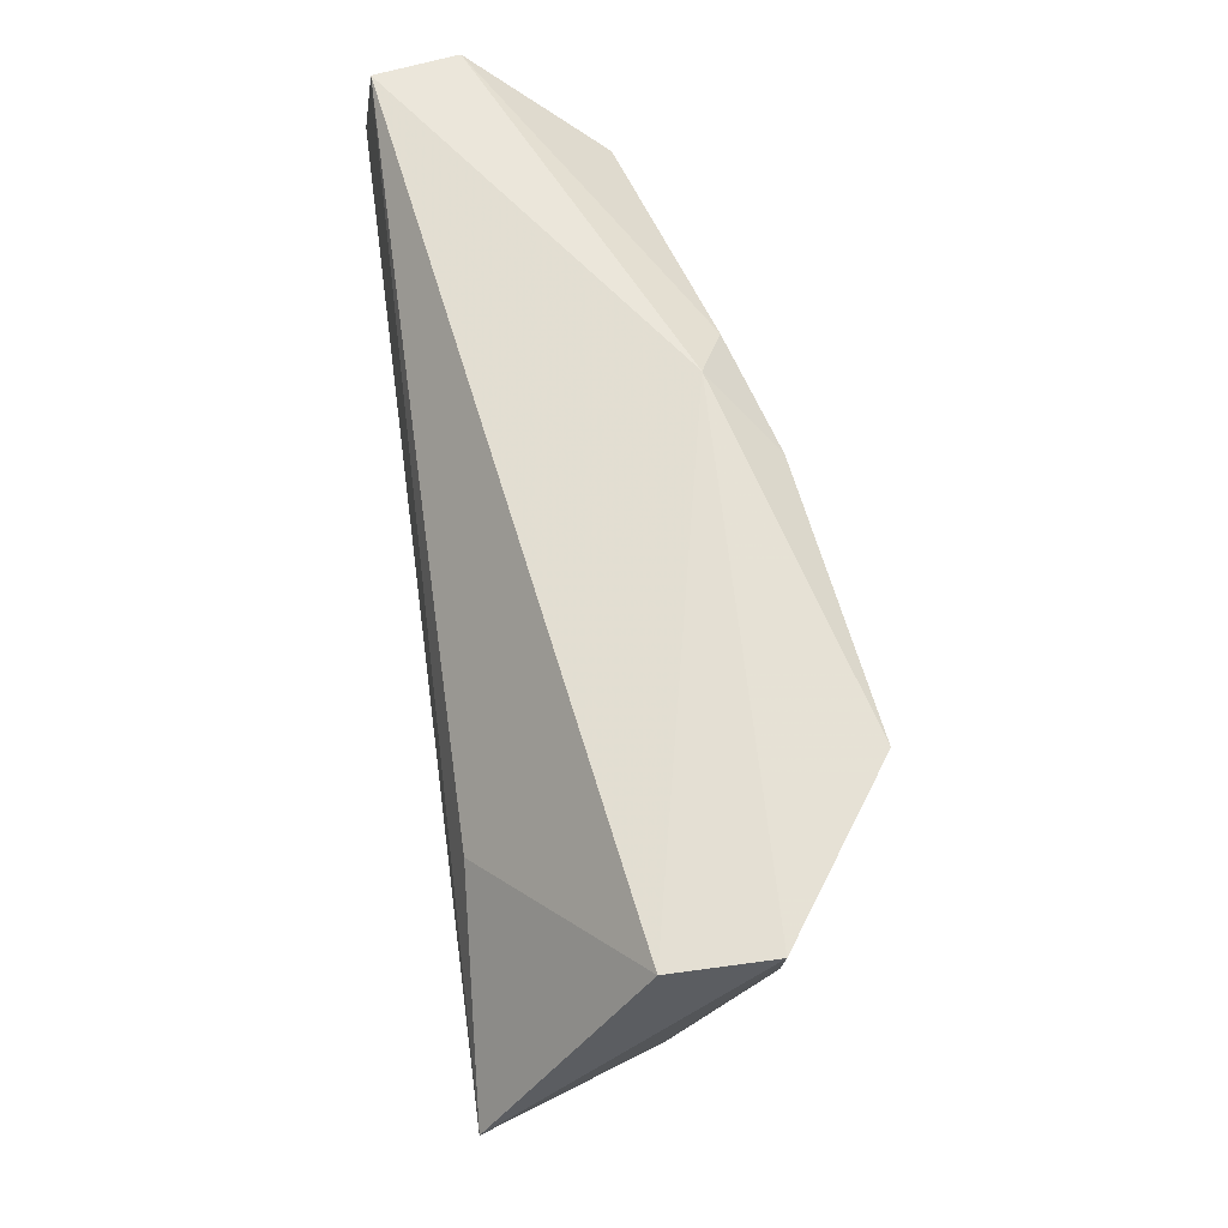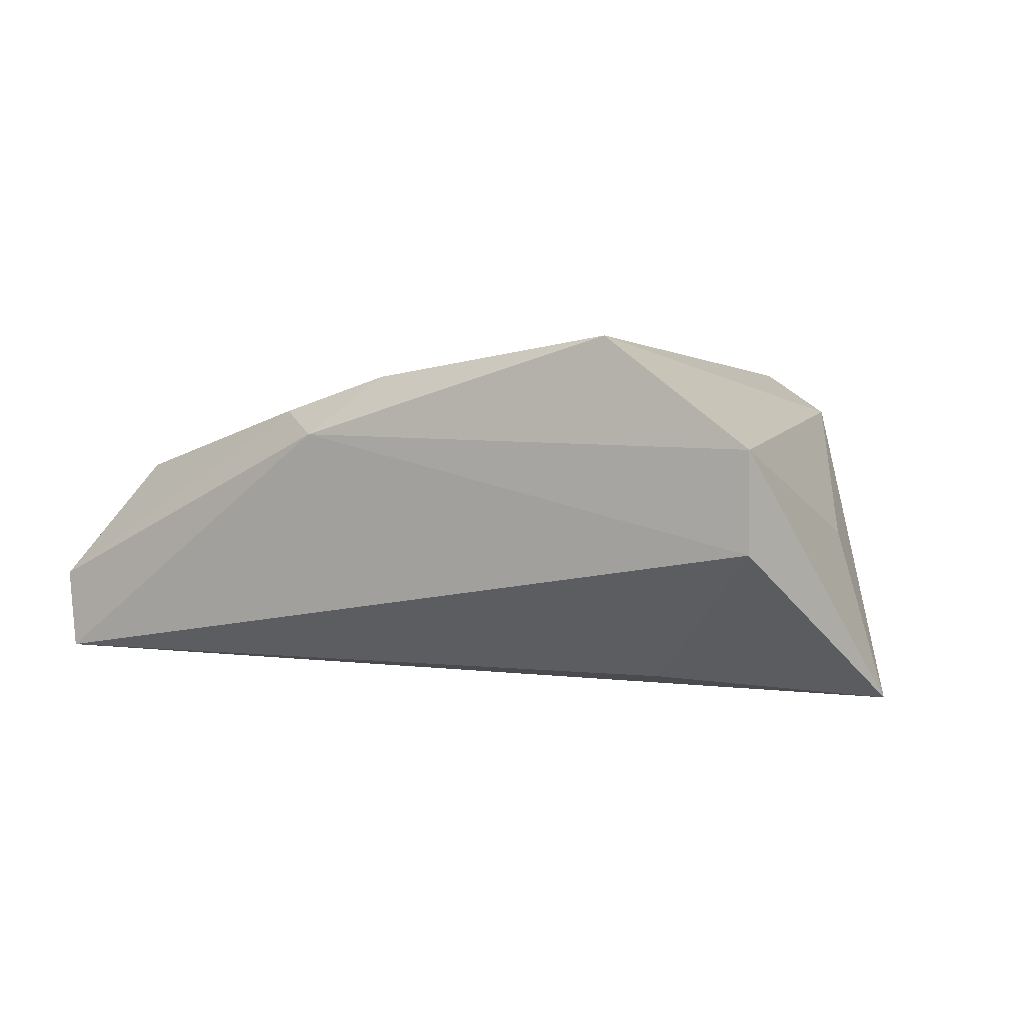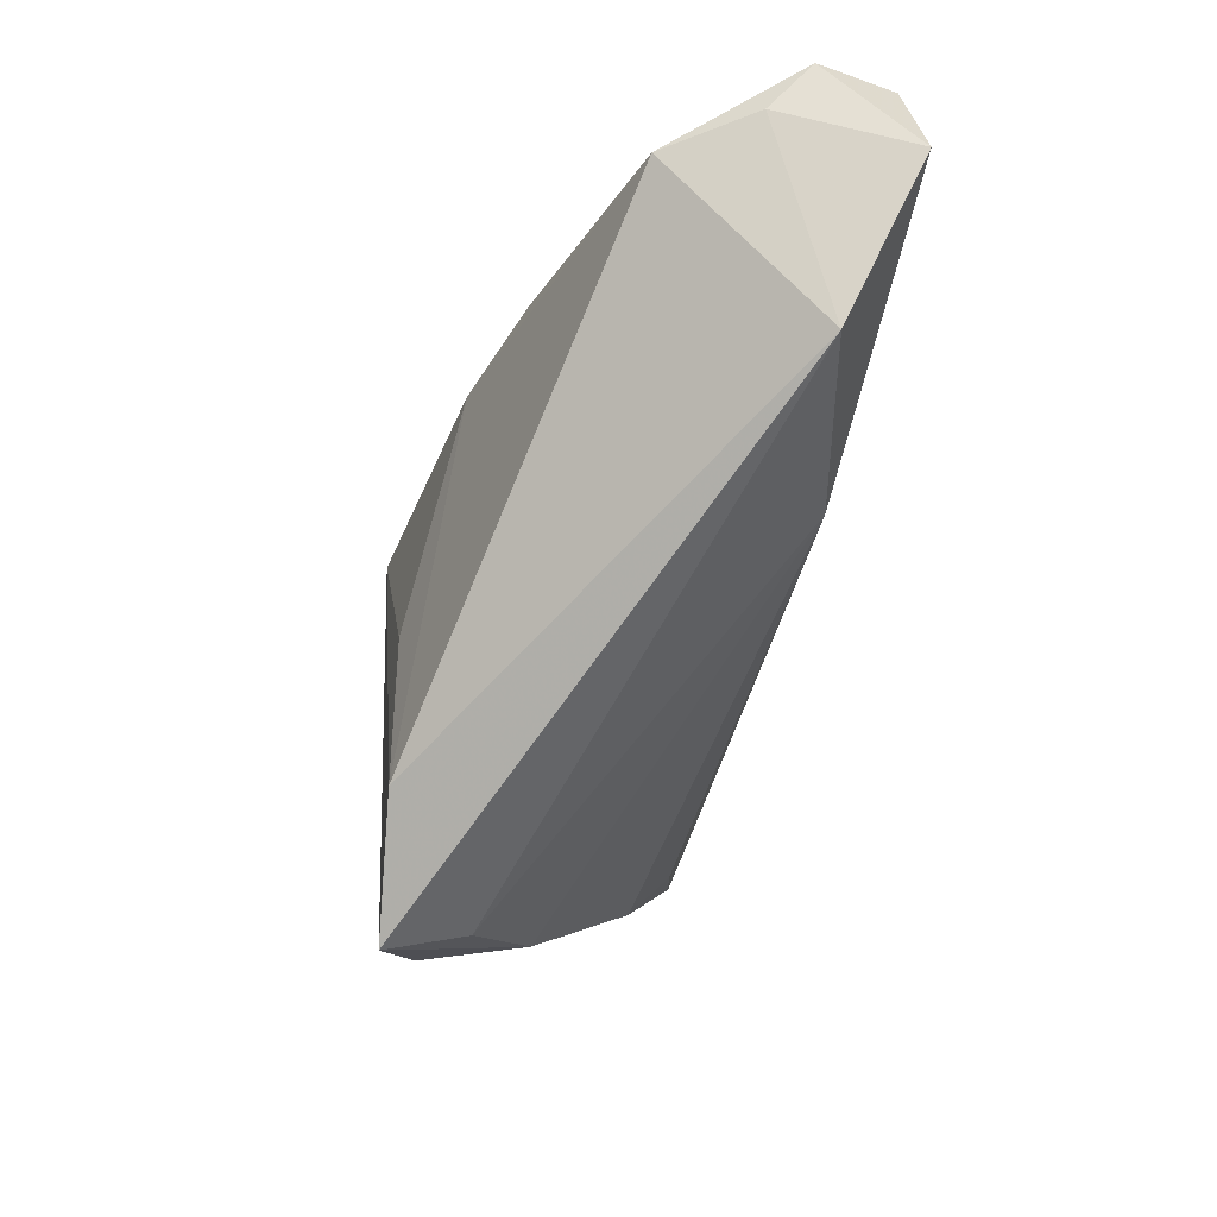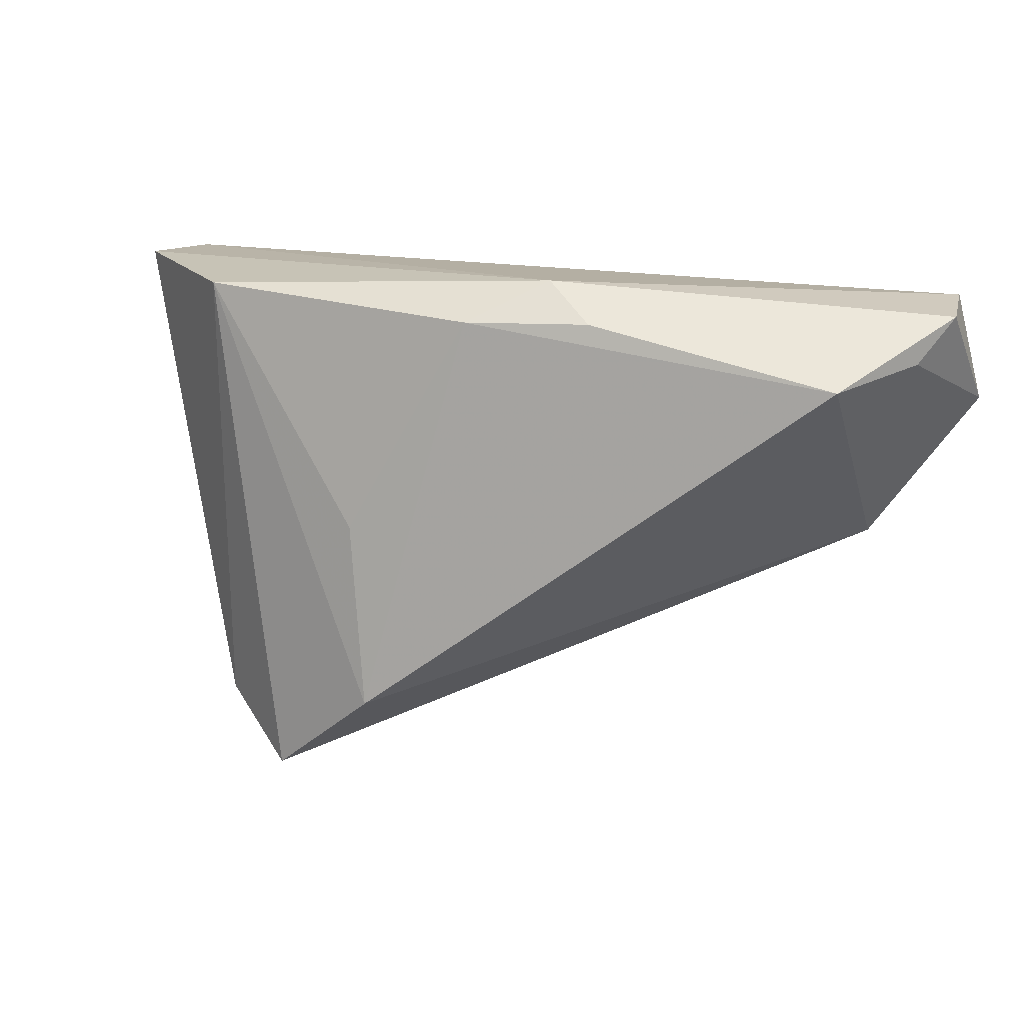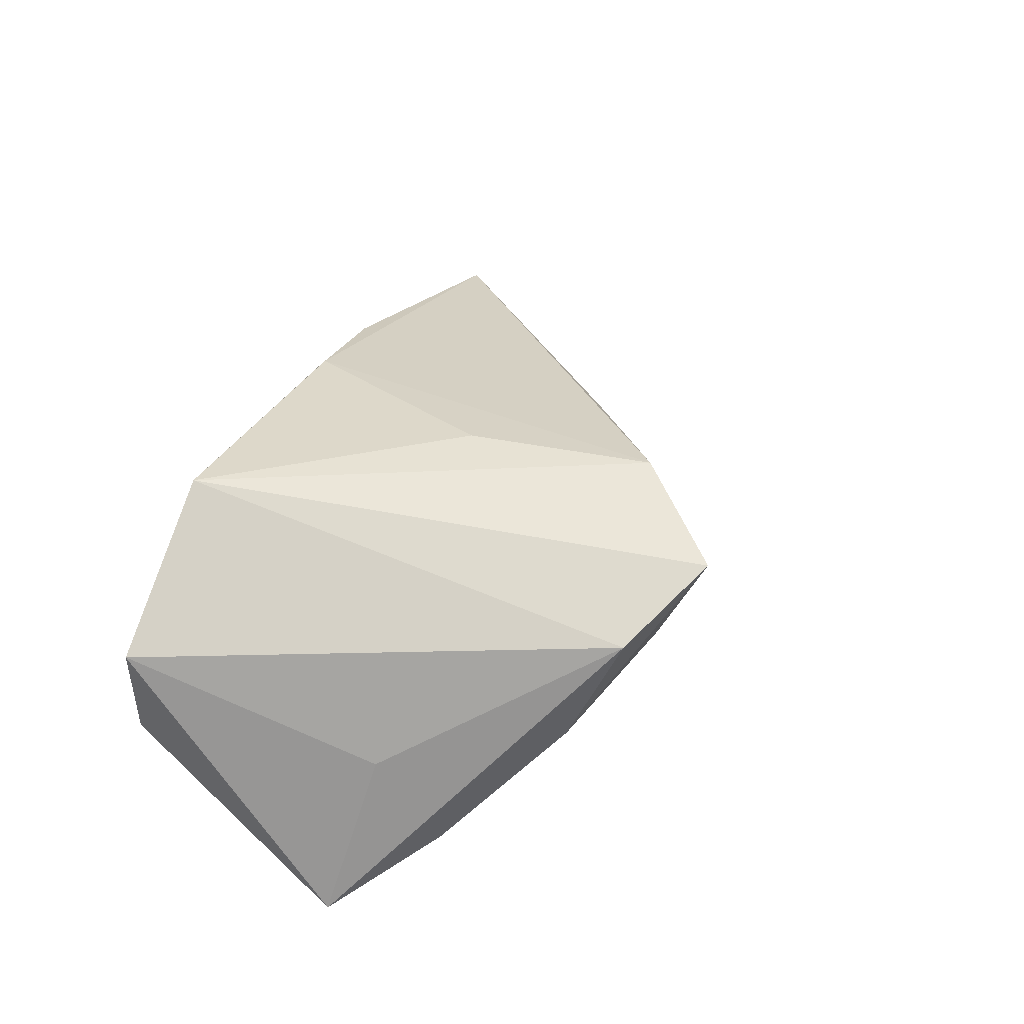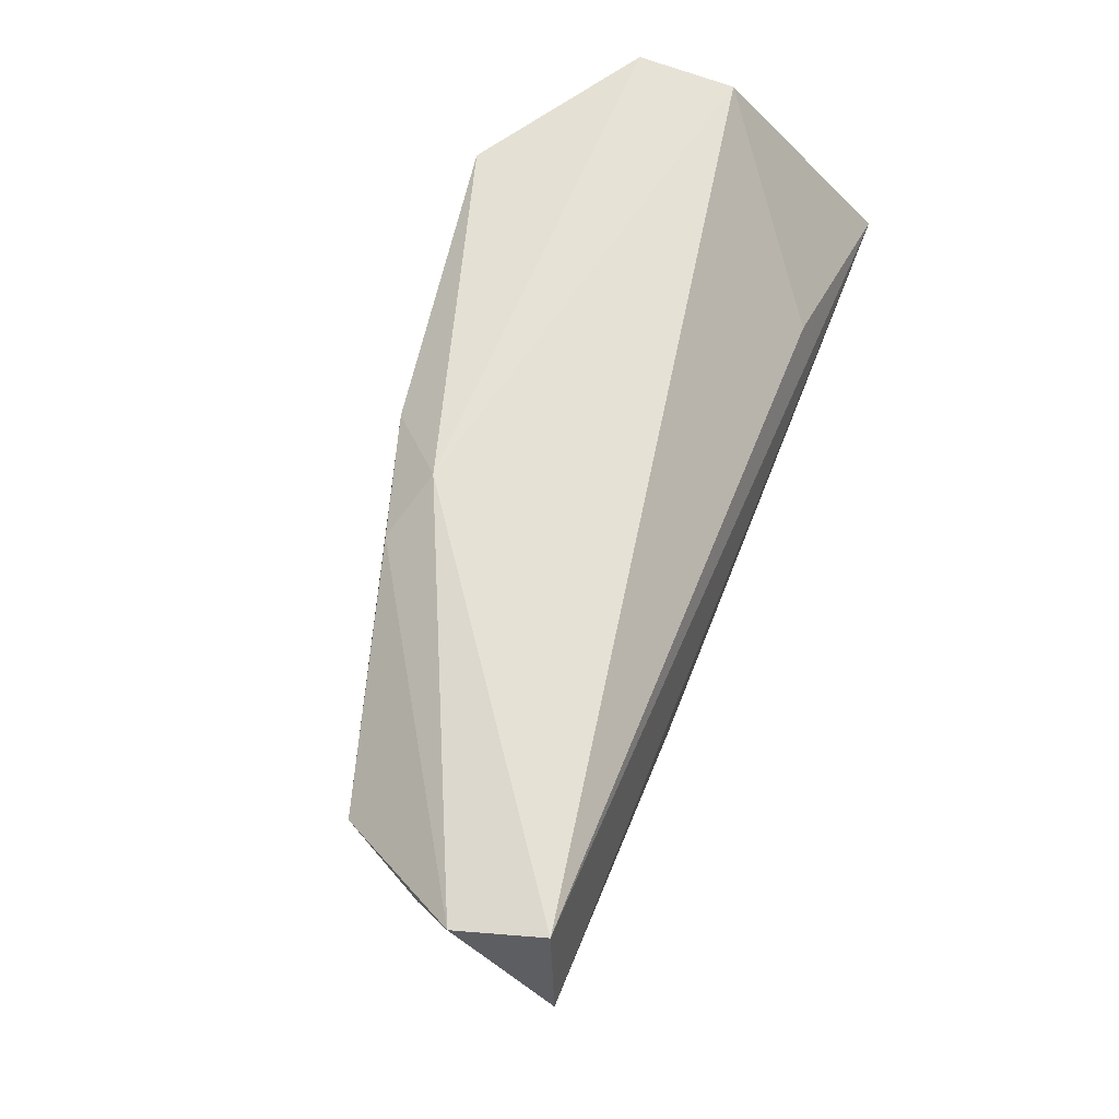
<metadata>
{"format":"obj","ext":"obj","renderer":"f3d","projection":"perspective","resolution":1024,"background":"white","views":[{"elev":65.8,"azim":-98.4,"up":"+Y"},{"elev":1.5,"azim":-149.0,"up":"+Z"},{"elev":-43.5,"azim":76.4,"up":"+Y"},{"elev":14.3,"azim":27.1,"up":"+Y"},{"elev":39.8,"azim":-71.7,"up":"+Z"},{"elev":63.2,"azim":110.1,"up":"+Y"}]}
</metadata>
<code>
v -0.02694 0.02381 0.02347
v -0.0538 -0.003559 -0.02316
v -0.03152 -0.03725 0.0152
v 0.05626 0.01292 0.007201
v -0.04394 -0.0164 -0.01482
v 0.009421 0.02031 0.01926
v 0.06716 0.00849 -0.02139
v -0.01964 -0.04491 0.02123
v -0.03291 -0.0334 0.005937
v 0.01803 0.02538 0.01143
v -0.006061 -0.008128 0.02347
v -0.0342 -0.03085 0.0003342
v 0.05467 -0.009856 -0.01381
v -0.04743 0.02538 0.009075
v 0.06658 0.02115 -0.009129
v 0.06317 0.01539 -0.004104
v 0.02517 0.02052 0.0148
v -0.0042 -0.033 0.02347
v -0.02683 0.007958 -0.02085
v -0.02184 -0.03935 0.009958
v -0.04551 -0.008285 -0.001803
v -0.04587 -0.007689 -0.0211
v 0.02577 -0.00748 -0.0212
v 0.06406 0.02255 -0.01983
v -0.04722 0.02507 -0.003545
f 3 8 1
f 2 12 3
f 1 8 18
f 8 13 18
f 13 4 18
f 16 4 13
f 13 7 16
f 15 4 16
f 16 7 15
f 2 7 23
f 23 7 13
f 20 13 8
f 8 12 20
f 20 23 13
f 12 23 20
f 24 10 15
f 25 10 24
f 15 7 24
f 24 7 2
f 1 10 14
f 14 10 25
f 14 3 1
f 14 25 2
f 9 12 8
f 8 3 9
f 9 3 12
f 6 18 4
f 6 10 1
f 5 12 2
f 5 23 12
f 2 25 19
f 19 24 2
f 25 24 19
f 2 3 21
f 21 14 2
f 3 14 21
f 1 18 11
f 11 6 1
f 18 6 11
f 17 6 4
f 10 6 17
f 17 4 15
f 15 10 17
f 2 23 22
f 22 5 2
f 23 5 22

</code>
